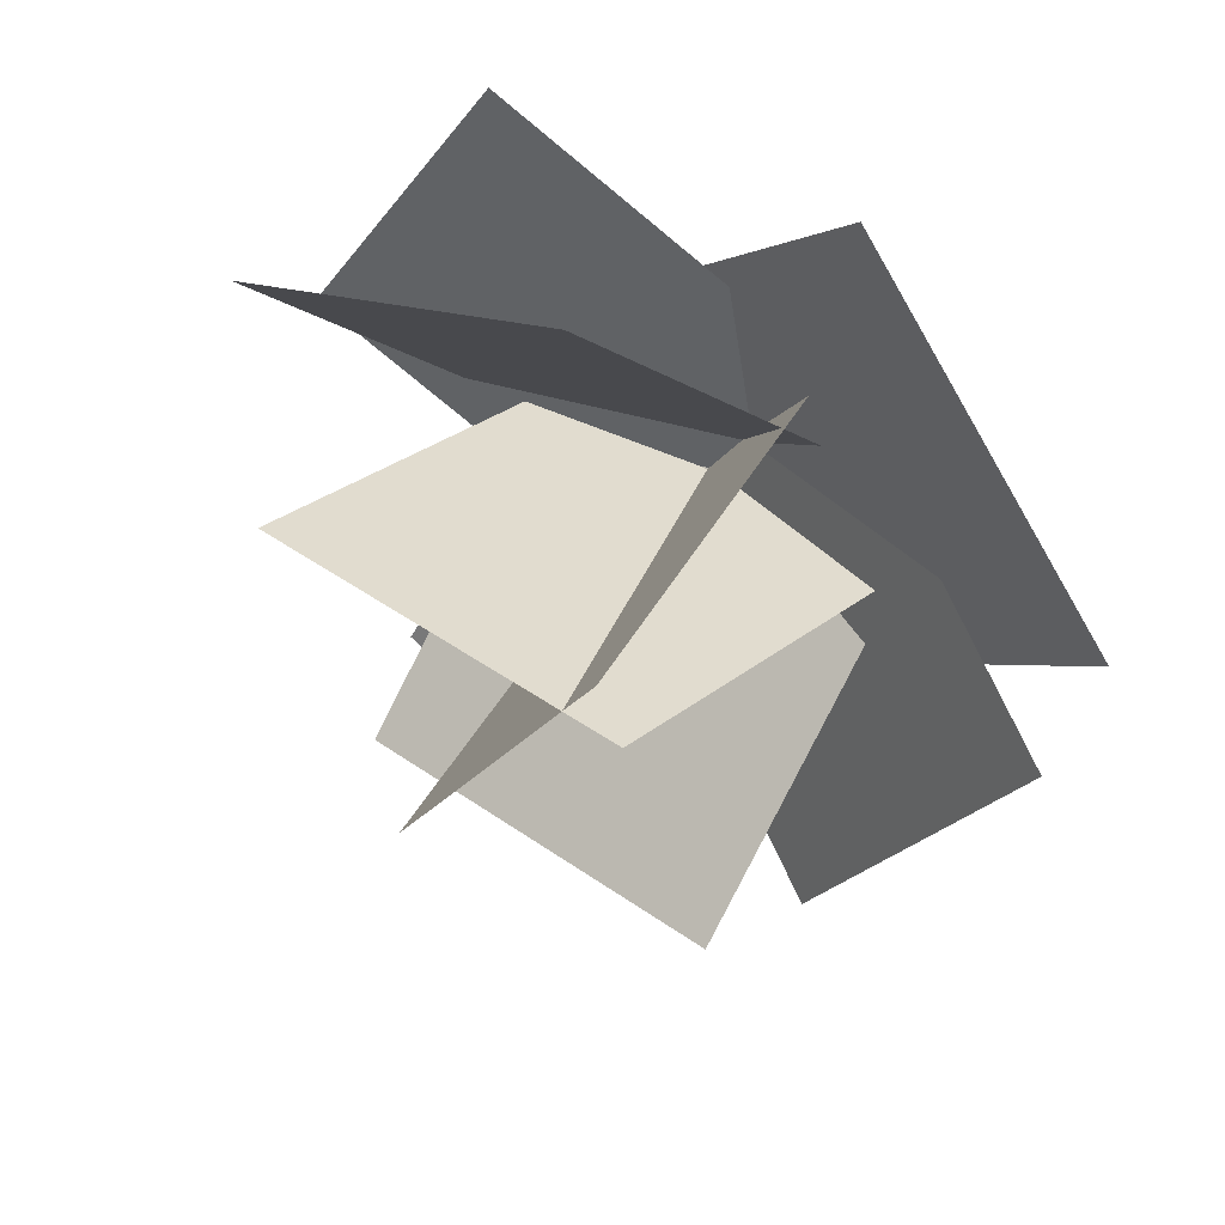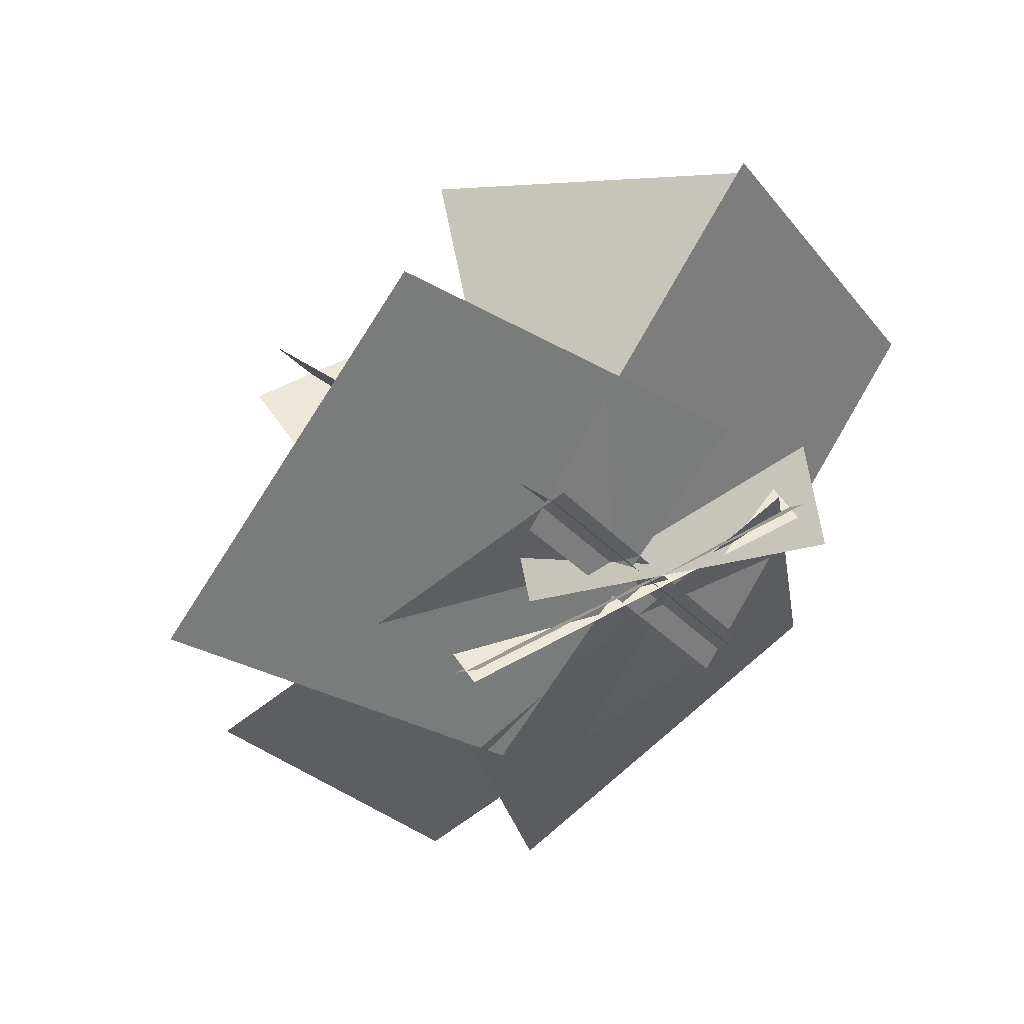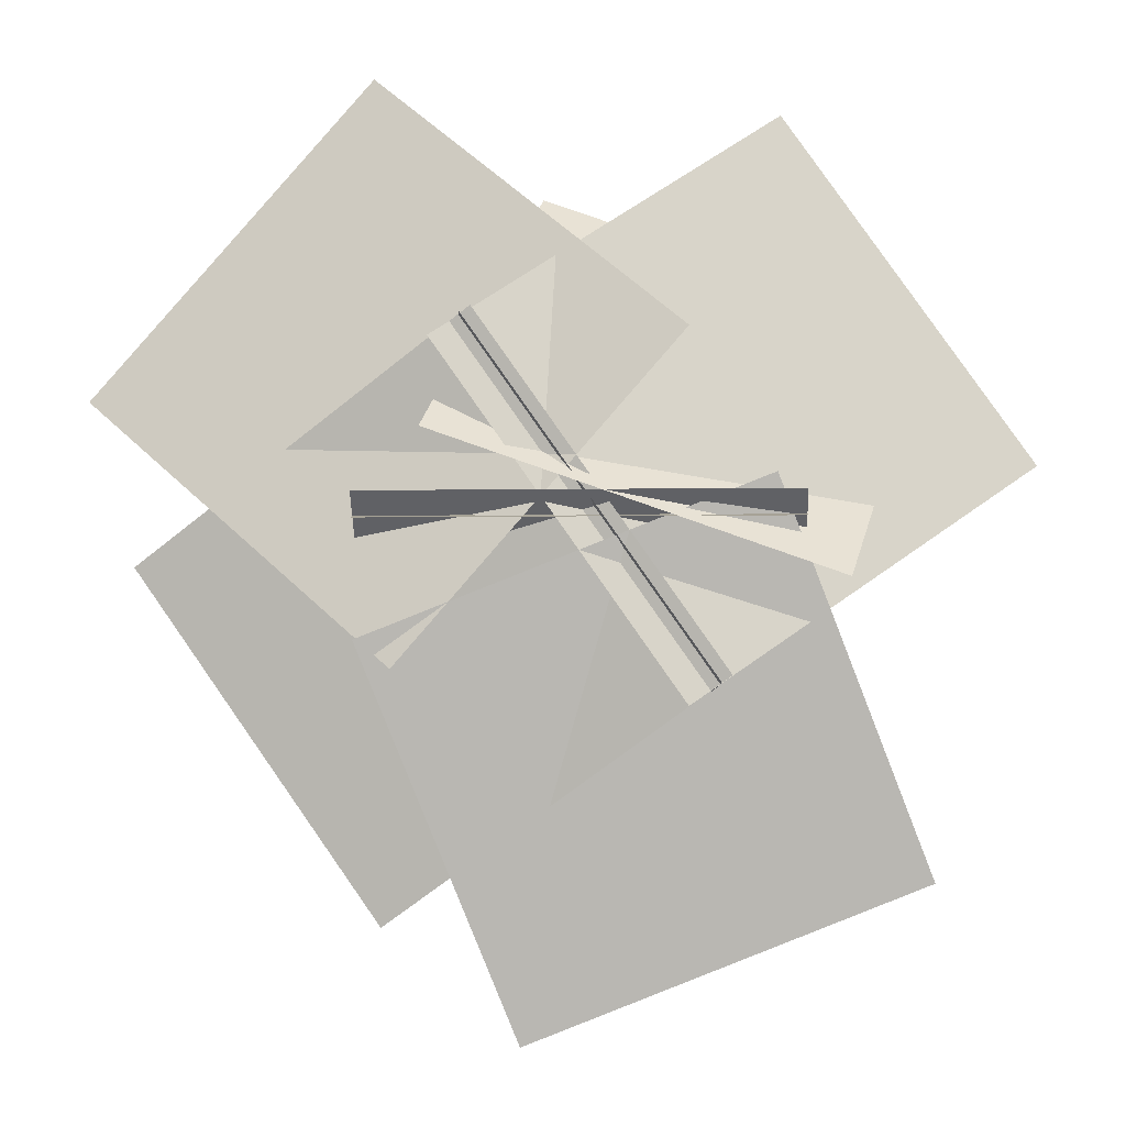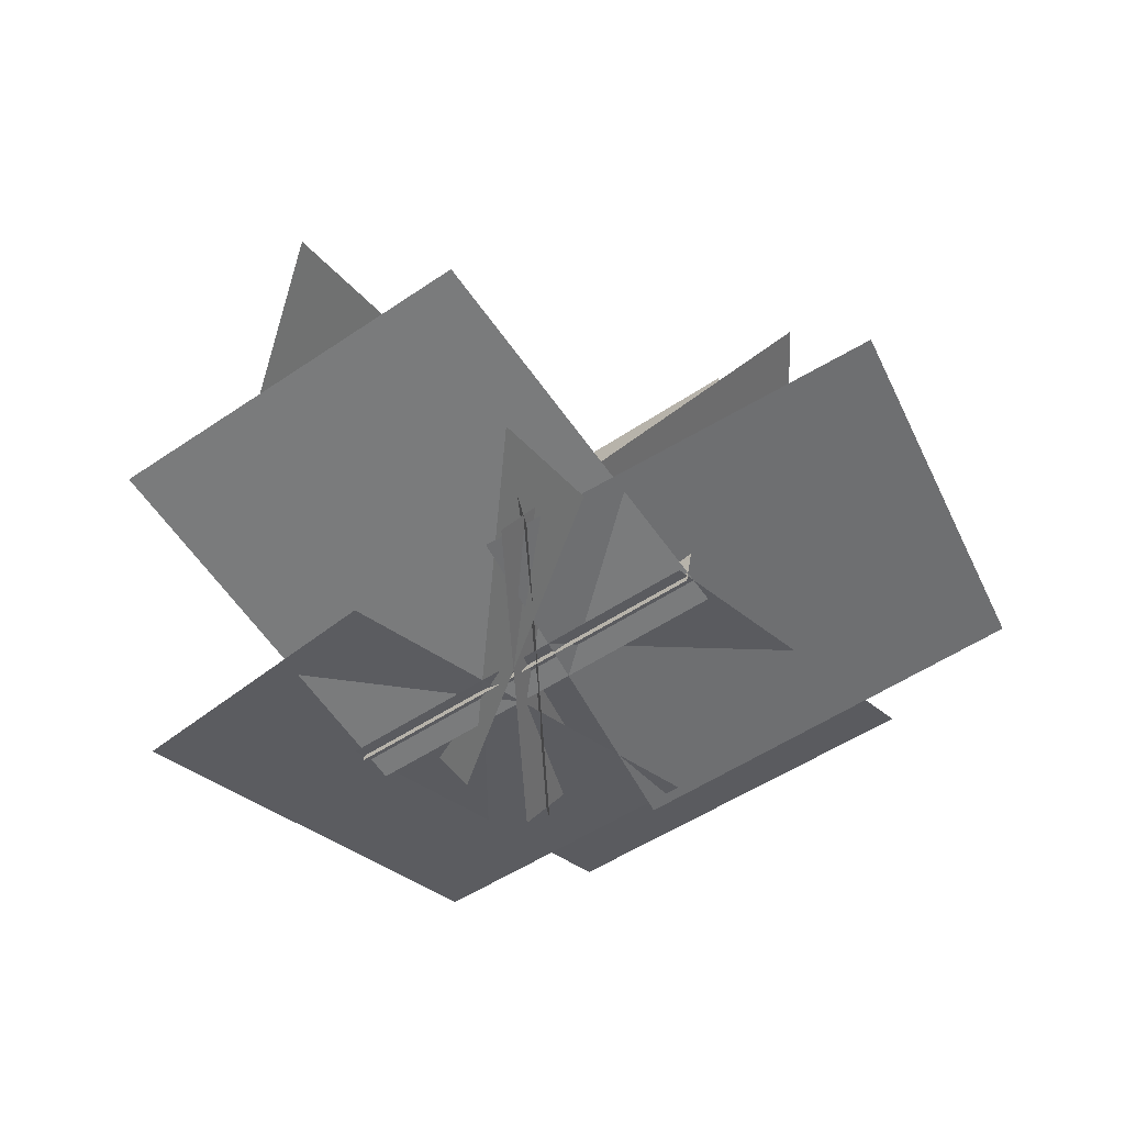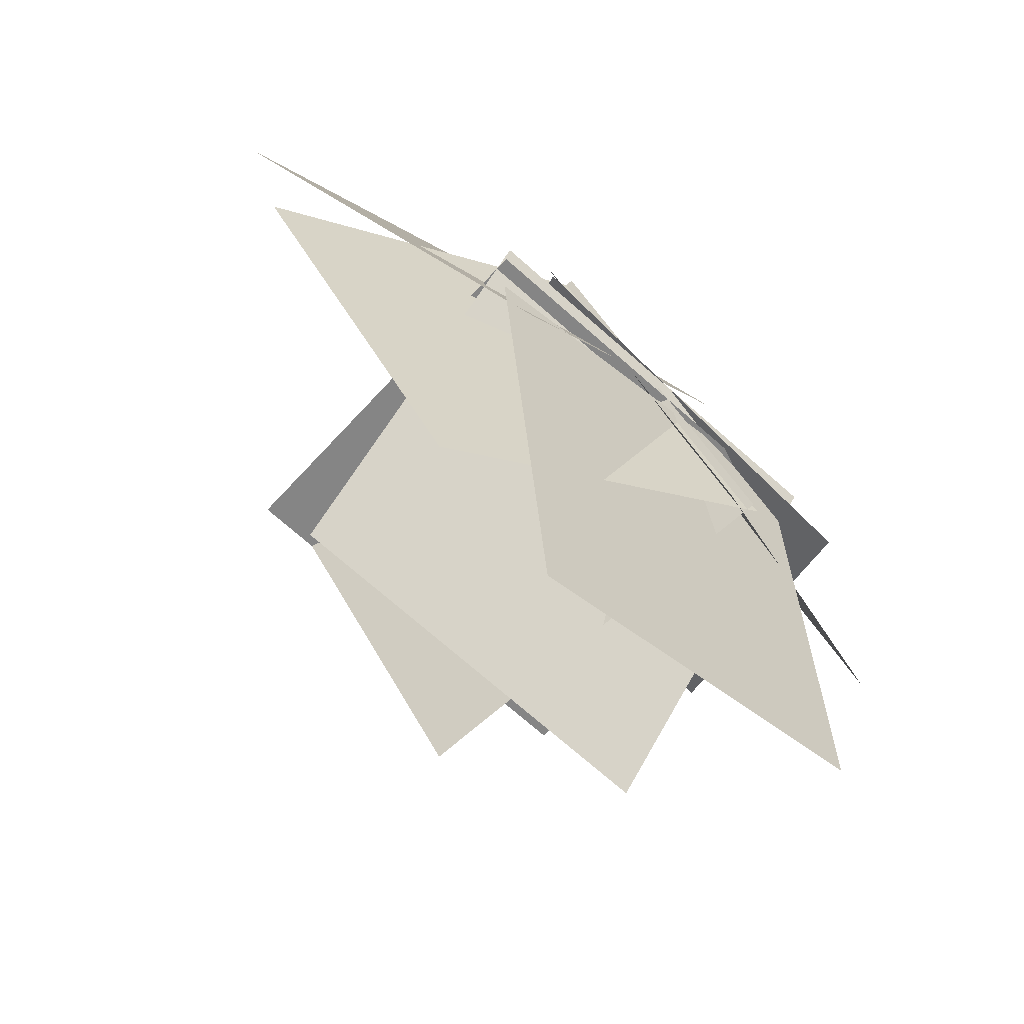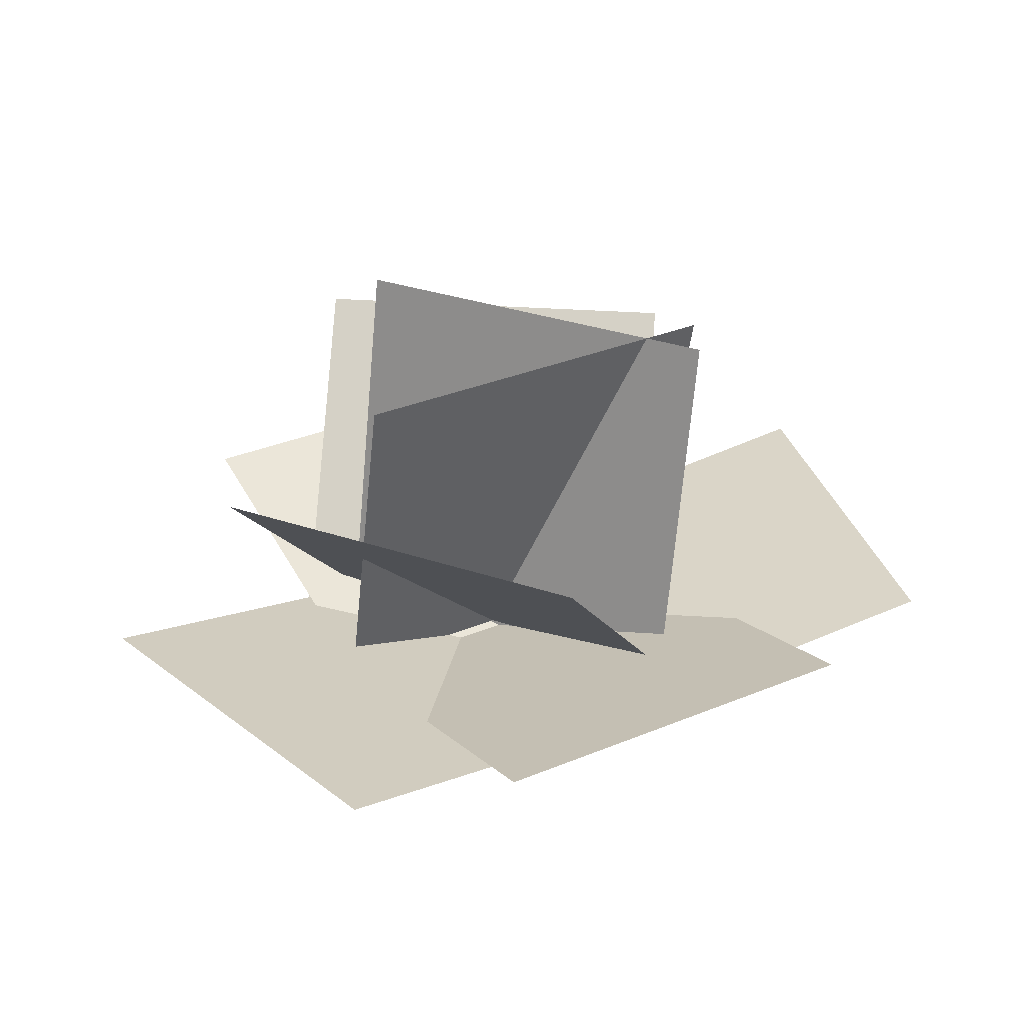
<metadata>
{"format":"obj","ext":"obj","renderer":"f3d","projection":"perspective","resolution":1024,"background":"white","views":[{"elev":43.1,"azim":-139.9,"up":"+Z"},{"elev":43.4,"azim":-34.8,"up":"+Z"},{"elev":-5.6,"azim":2.6,"up":"+Z"},{"elev":-47.8,"azim":92.8,"up":"+Y"},{"elev":-72.1,"azim":-41.4,"up":"+Z"},{"elev":32.8,"azim":-154.9,"up":"+Y"}]}
</metadata>
<code>
o grass
v -12.04 -4.65 34.25
v 16.45 4.667 54.19
v 16.45 4.65 54.19
v -12.03 -4.667 34.25
v 8.613 -4.65 4.757
v 37.1 4.667 24.7
v 37.1 4.65 24.7
v 8.617 -4.667 4.76
v -8.613 -4.65 36.64
v -37.1 4.667 16.7
v -37.1 4.65 16.7
v -8.617 -4.667 36.64
v 12.04 -4.65 7.153
v -16.45 4.667 -12.79
v -16.45 4.65 -12.79
v 12.03 -4.667 7.151
v -18 -5.522 21.73
v -18 19.93 -3.722
v -18 19.92 -3.734
v -18 -5.534 21.72
v 18 -5.522 21.73
v 18 19.93 -3.722
v 18 19.92 -3.734
v 18 -5.534 21.72
v -9.463 -5.005 36.05
v -15.59 30.21 31.75
v -15.61 30.2 31.74
v -9.478 -5.009 36.04
v 11.19 -5.005 6.558
v 5.054 30.21 2.265
v 5.04 30.2 2.255
v 11.17 -5.009 6.548
v -17.83 -4.65 10.01
v -5.113 4.667 -22.35
v -5.111 4.65 -22.35
v -17.83 -4.667 10.01
v 15.67 -4.65 23.18
v 28.39 4.667 -9.178
v 28.39 4.65 -9.182
v 15.67 -4.667 23.18
v -12.59 -5.522 26.85
v -4.067 19.93 50.84
v -4.063 19.92 50.85
v -12.59 -5.534 26.86
v 21.33 -5.522 14.8
v 29.86 19.93 38.79
v 29.86 19.92 38.8
v 21.34 -5.534 14.81
v -18 -5.005 19.65
v -18 30.21 27.13
v -18 30.2 27.15
v -18 -5.009 19.67
v 18 -5.005 19.65
v 18 30.21 27.13
v 18 30.2 27.15
v 18 -5.009 19.67
v -14.85 -4.65 7.704
v -41.09 4.667 30.52
v -41.09 4.65 30.52
v -14.85 -4.667 7.707
v 8.772 -4.65 34.87
v -17.47 4.667 57.69
v -17.48 4.65 57.69
v 8.768 -4.667 34.88
g grass_default
f 25 27 28
f 26 27 25
f 29 32 30
f 30 32 31
f 33 40 37
f 34 38 35
f 35 38 39
f 36 40 33
f 57 60 58
f 58 60 59
f 61 63 64
f 62 63 61
f 1 4 2
f 2 4 3
f 5 7 8
f 6 7 5
f 9 11 12
f 10 11 9
f 13 16 14
f 14 16 15
f 17 19 20
f 18 19 17
f 21 24 22
f 22 24 23
f 41 45 44
f 42 47 46
f 43 47 42
f 44 45 48
f 49 53 52
f 50 55 54
f 51 55 50
f 52 53 56
f 1 5 4
f 2 7 6
f 3 7 2
f 4 5 8
f 9 16 13
f 10 14 11
f 11 14 15
f 12 16 9
f 17 24 21
f 18 22 19
f 19 22 23
f 20 24 17
f 25 32 29
f 26 30 27
f 27 30 31
f 28 32 25
f 33 35 36
f 34 35 33
f 37 40 38
f 38 40 39
f 41 44 42
f 42 44 43
f 45 47 48
f 46 47 45
f 49 52 50
f 50 52 51
f 53 55 56
f 54 55 53
f 57 61 60
f 58 63 62
f 59 63 58
f 60 61 64
g grass_image
f 2 5 1
f 4 7 3
f 6 5 2
f 8 7 4
f 9 14 10
f 11 16 12
f 13 14 9
f 15 16 11
f 17 22 18
f 19 24 20
f 21 22 17
f 23 24 19
f 42 45 41
f 44 47 43
f 46 45 42
f 48 47 44
f 50 53 49
f 52 55 51
f 54 53 50
f 56 55 52
f 25 30 26
f 27 32 28
f 29 30 25
f 31 32 27
f 33 38 34
f 35 40 36
f 37 38 33
f 39 40 35
f 58 61 57
f 60 63 59
f 62 61 58
f 64 63 60

</code>
